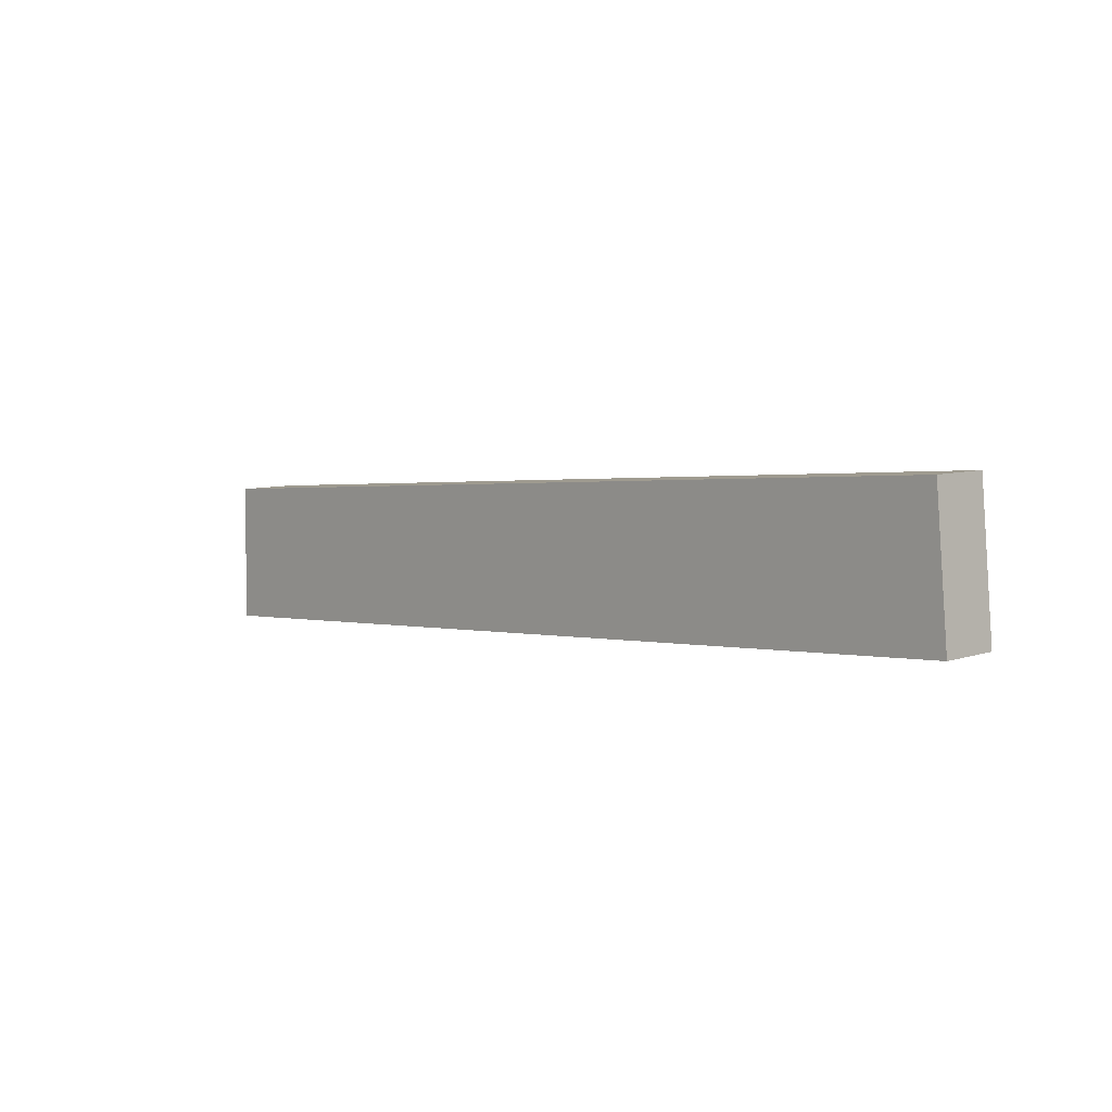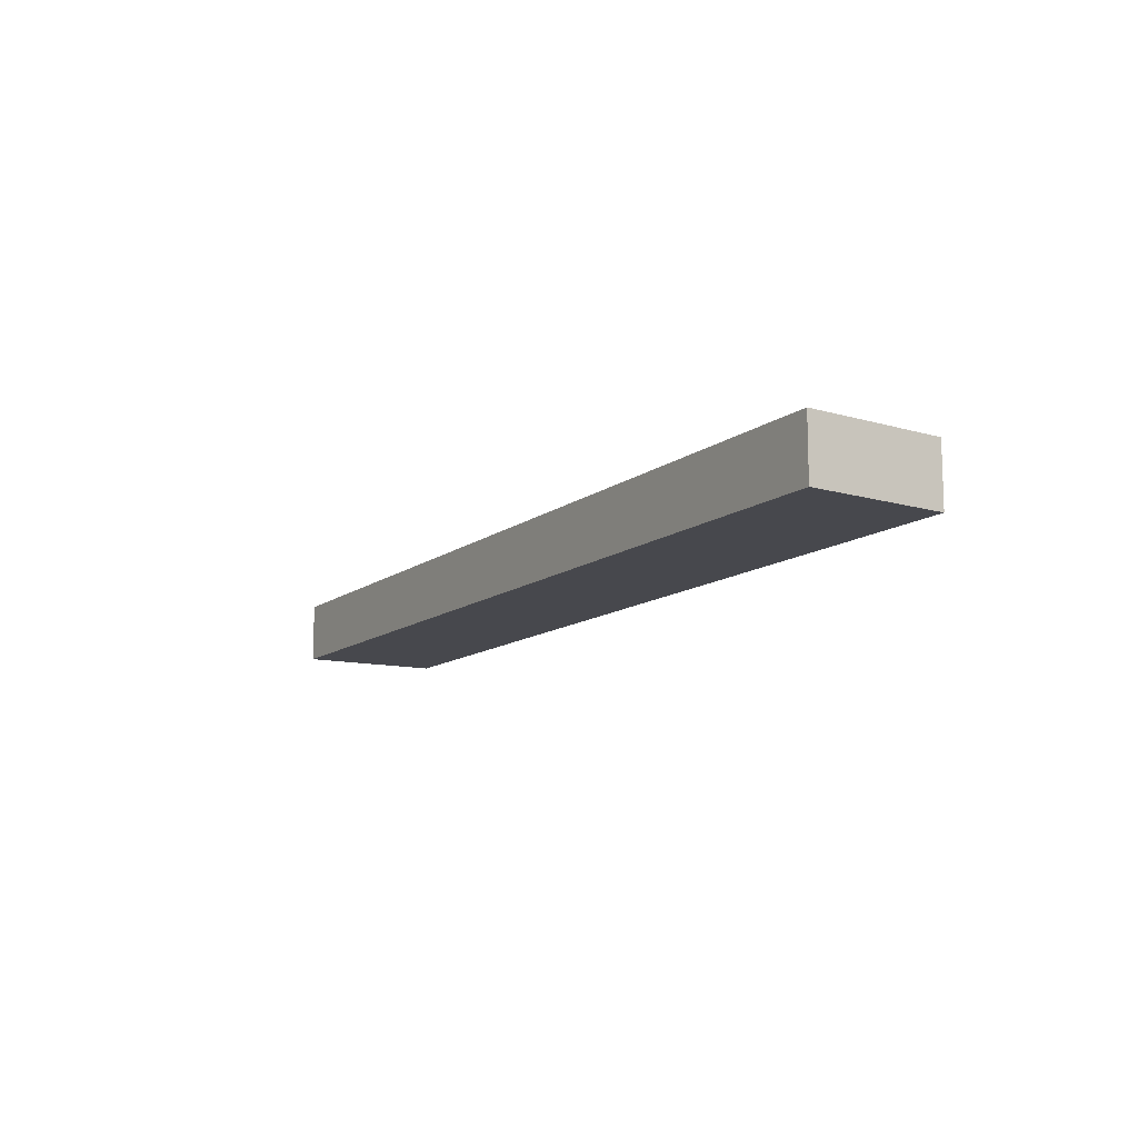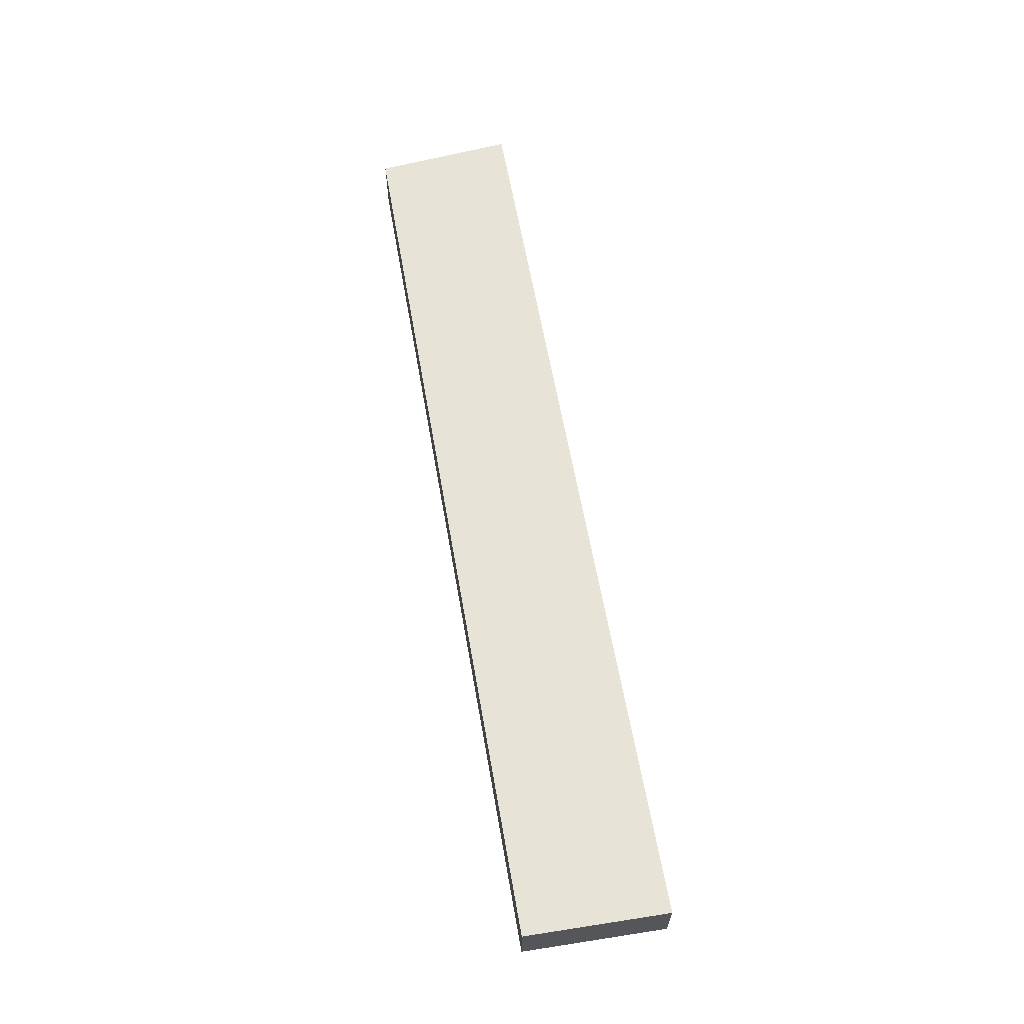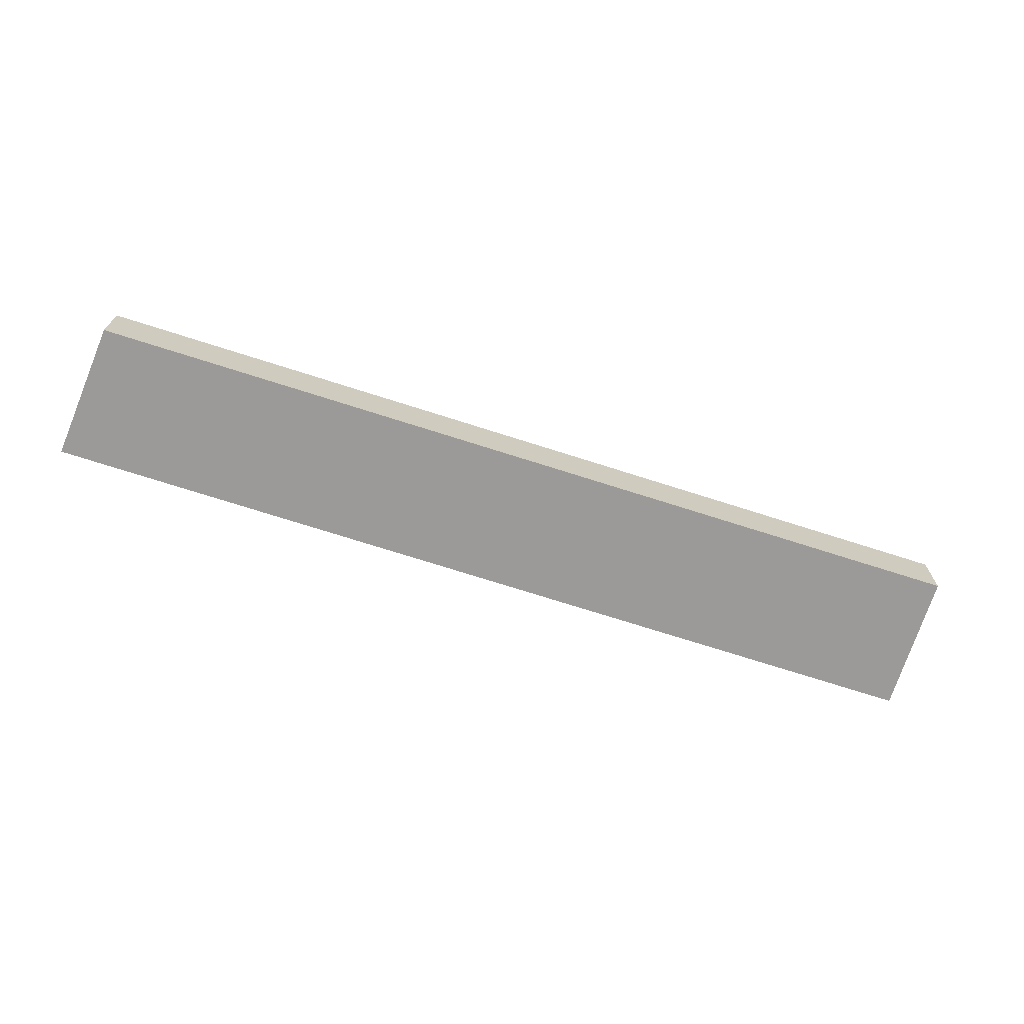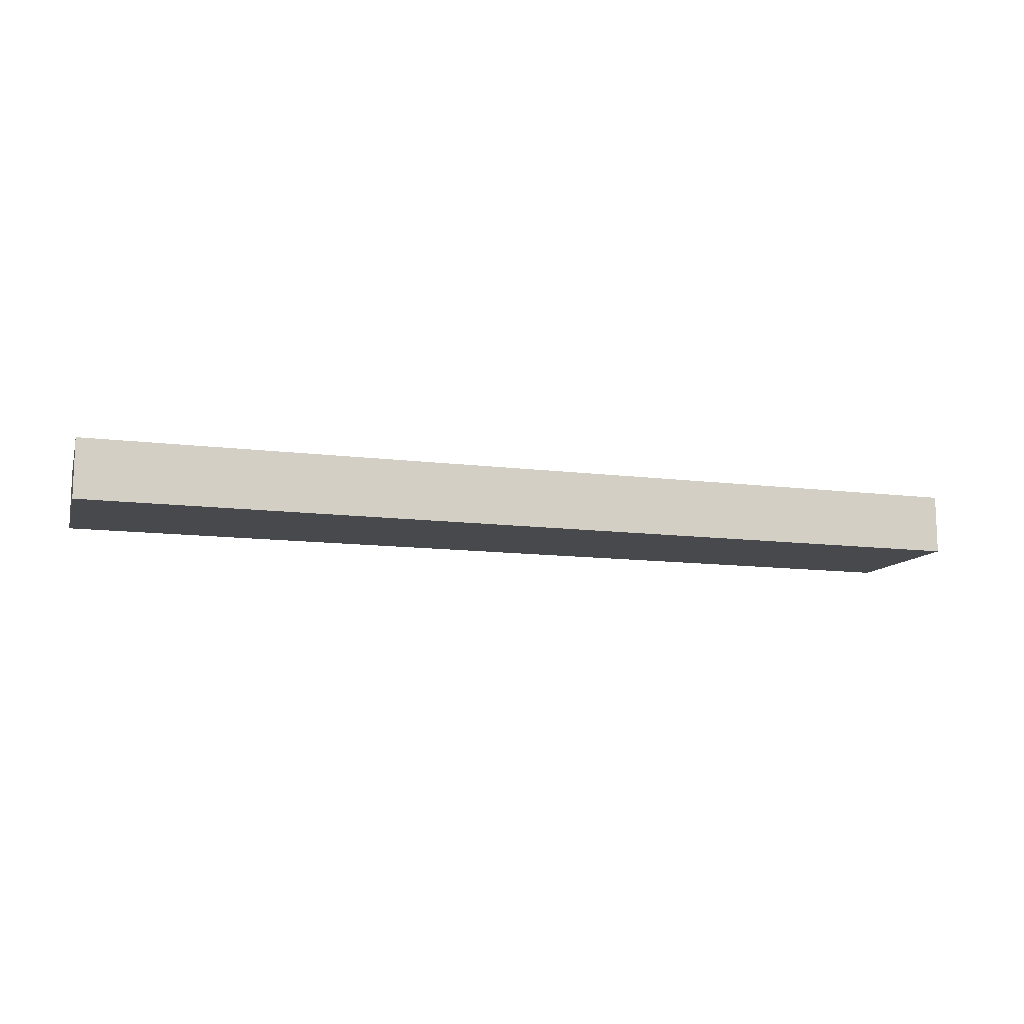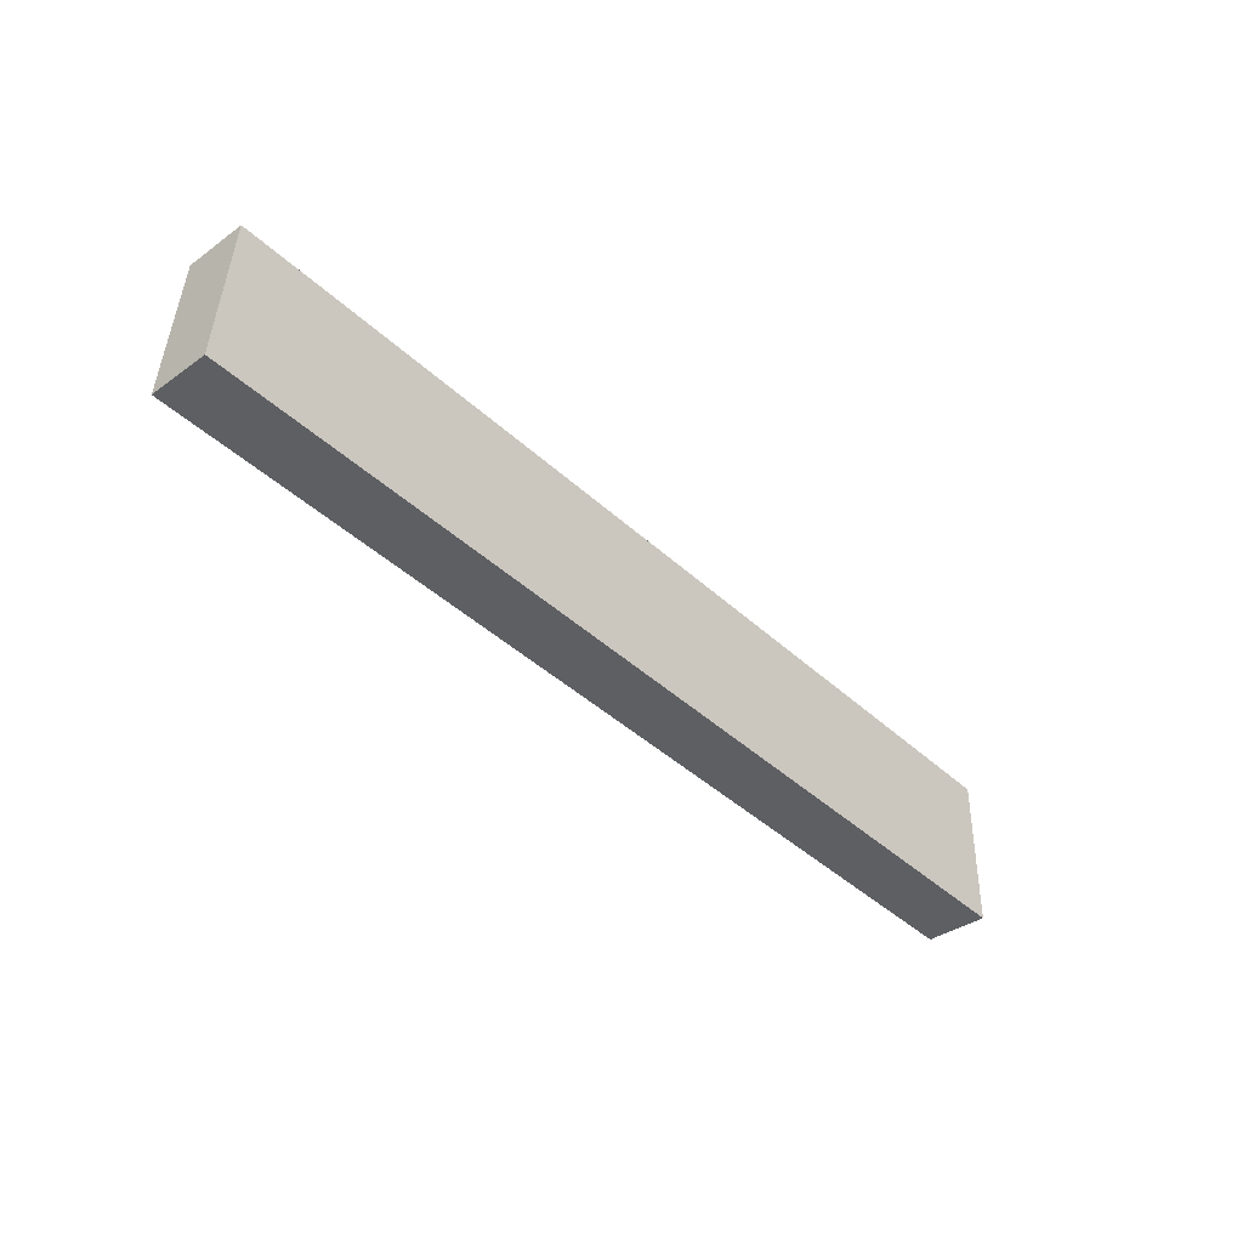
<metadata>
{"format":"obj","ext":"obj","renderer":"f3d","projection":"perspective","resolution":1024,"background":"white","views":[{"elev":7.2,"azim":46.1,"up":"+Z"},{"elev":-11.8,"azim":-124.7,"up":"+Y"},{"elev":62.6,"azim":75.6,"up":"+Y"},{"elev":-69.5,"azim":-22.4,"up":"+Y"},{"elev":-12.4,"azim":159.3,"up":"+Y"},{"elev":-36.9,"azim":132.8,"up":"+Z"}]}
</metadata>
<code>
v  0.04 2.65 3.678
v  0.386 2.65 0.028
v  0 2.65 1.623e-16
v  2.03 2.65 0.149
v  40.4 2.65 3.037
v  39.84 2.65 8.899
v  0.066 2.65 6.149
v  39.81 2.65 9.248
v  0 0 0
v  0.386 -1.715e-18 0.028
v  2.03 -9.124e-18 0.149
v  40.4 -1.86e-16 3.037
v  0.04 -2.252e-16 3.678
v  0.066 -3.765e-16 6.149
v  39.81 -5.663e-16 9.248
v  39.84 -5.449e-16 8.899
g defaultobject
f 1 2 3
f 2 1 4
f 4 1 5
f 5 1 6
f 6 1 7
f 6 7 8
f 2 9 3
f 9 2 10
f 10 2 4
f 10 4 11
f 11 4 5
f 11 5 12
f 9 1 3
f 1 9 13
f 1 13 7
f 7 13 14
f 14 8 7
f 8 14 15
f 15 6 8
f 6 15 5
f 5 15 12
f 12 15 16
f 10 13 9
f 13 10 11
f 13 11 14
f 14 11 15
f 15 11 16
f 16 11 12

</code>
